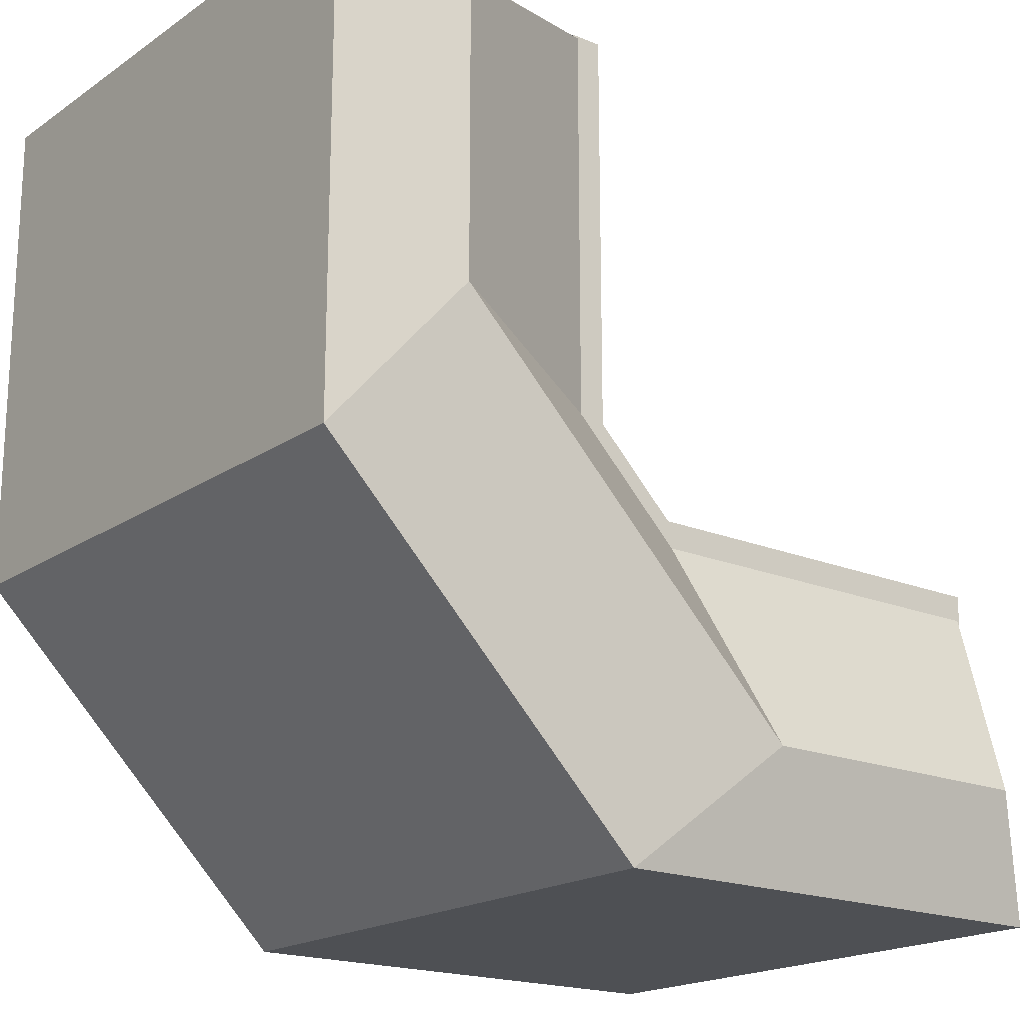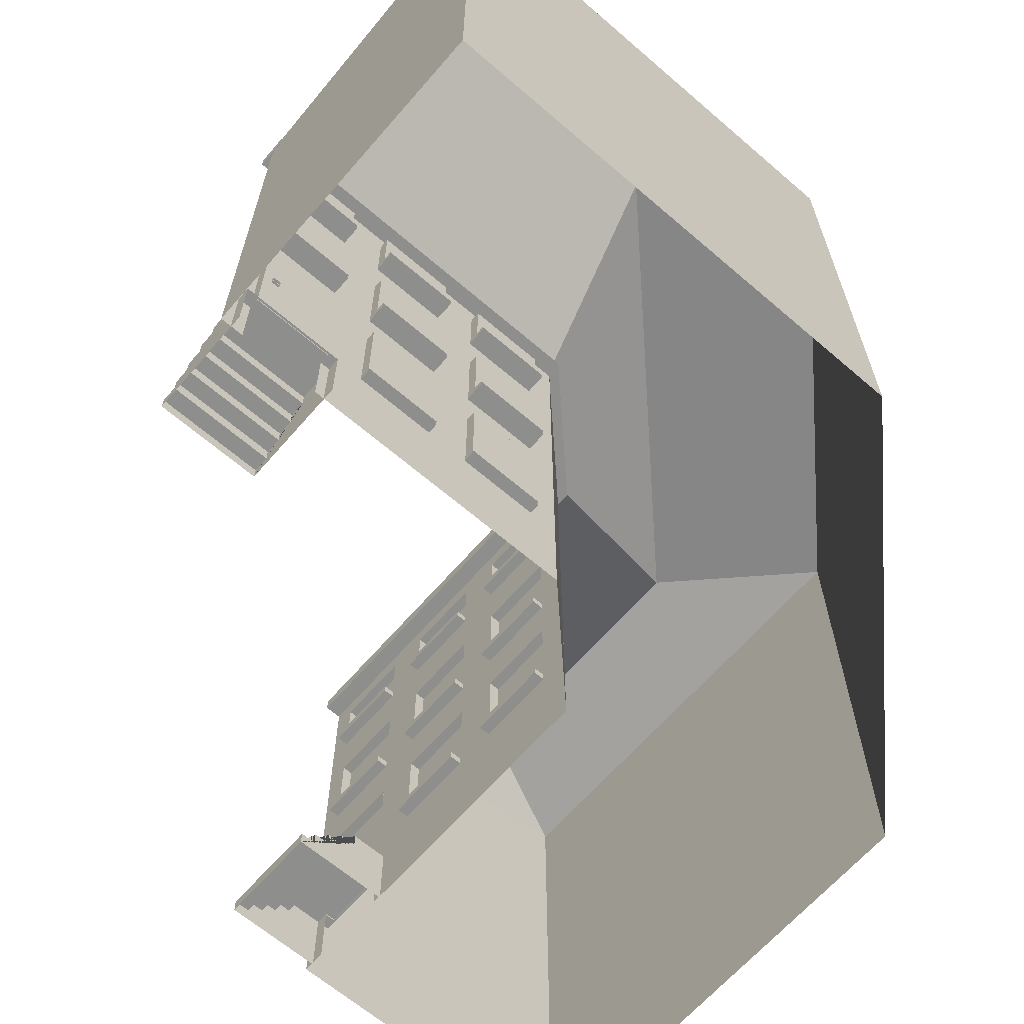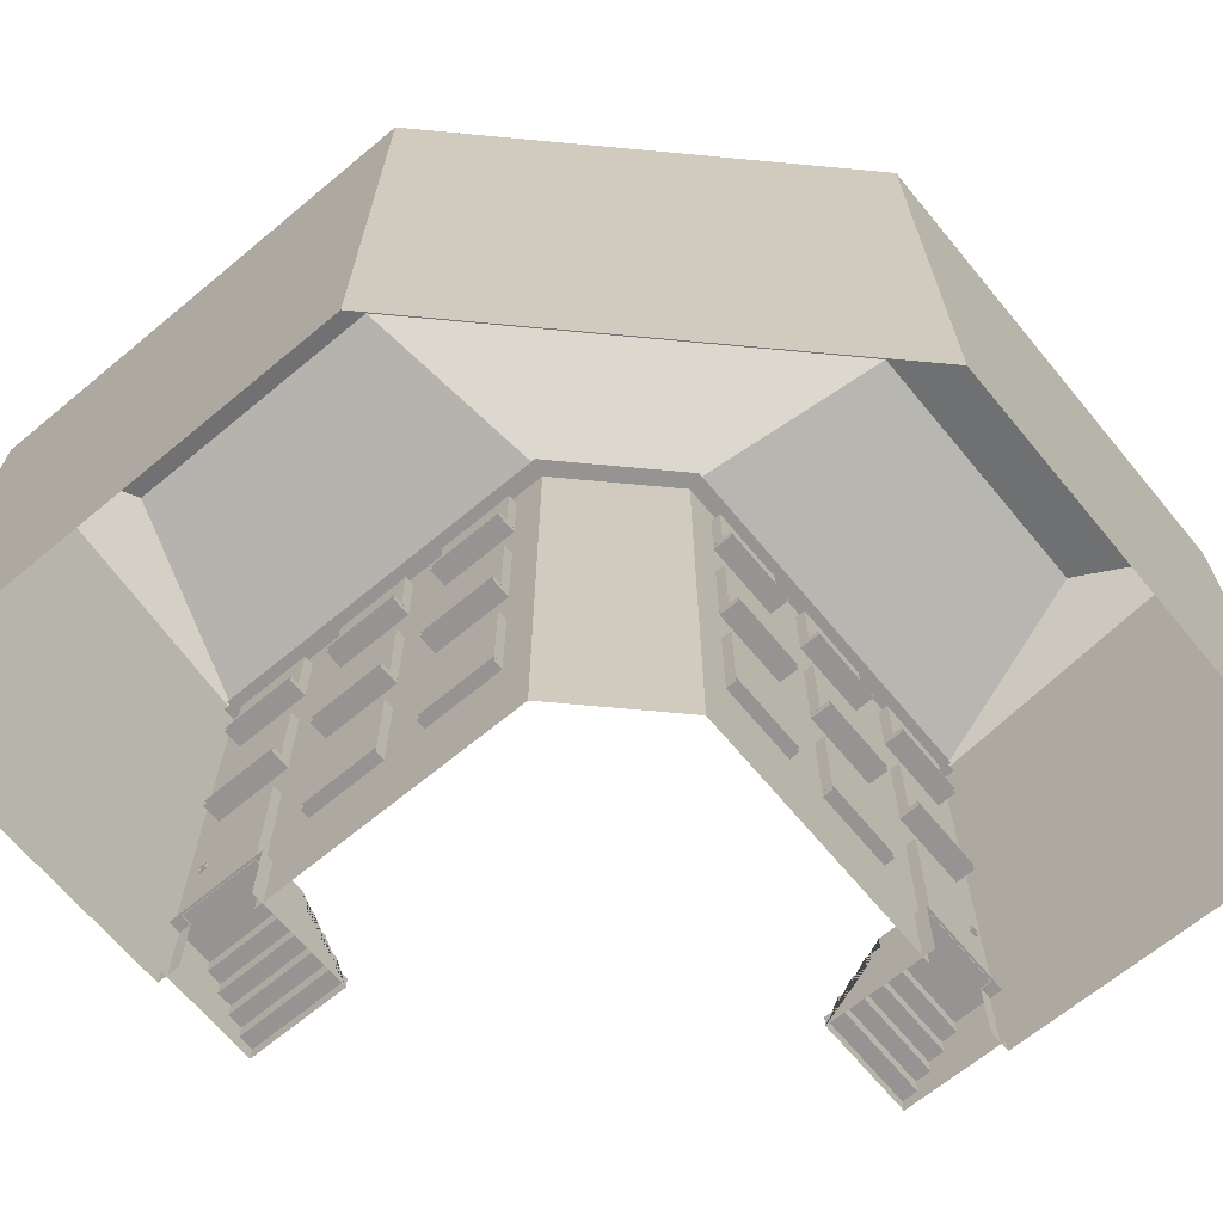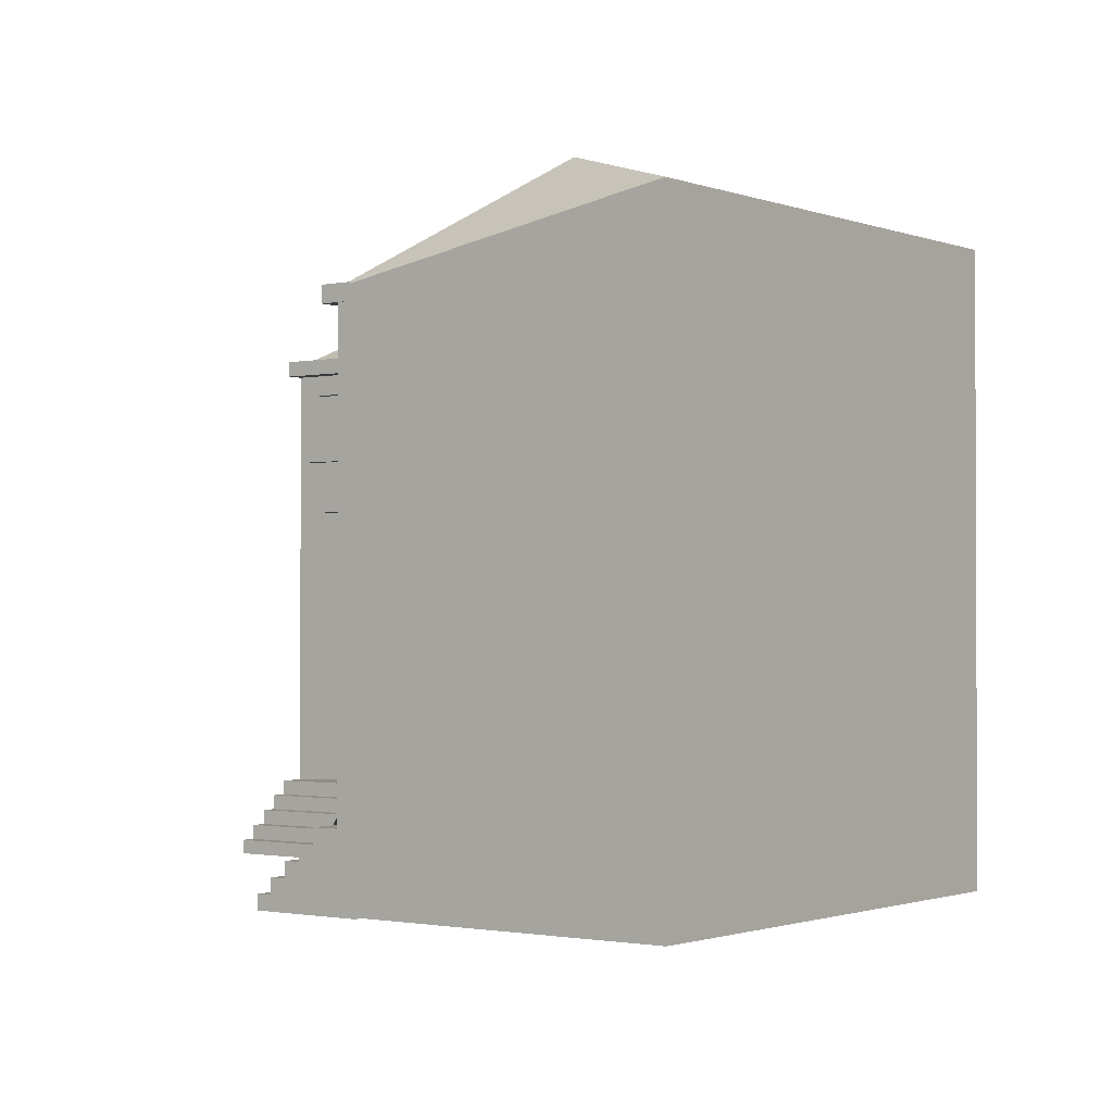
<metadata>
{"format":"obj","ext":"obj","renderer":"f3d","projection":"perspective","resolution":1024,"background":"white","views":[{"elev":-18.8,"azim":141.8,"up":"+Z"},{"elev":-64.9,"azim":49.1,"up":"+Y"},{"elev":-67.2,"azim":129.7,"up":"+Y"},{"elev":-1.3,"azim":36.9,"up":"+Y"}]}
</metadata>
<code>
o RogZwykly.001
v 4.659 1.585 4.472
v 4.659 1.72 4.472
v 4.659 1.585 5.744
v 4.659 1.72 5.744
v 4.321 1.585 4.472
v 4.321 1.72 4.472
v 4.321 1.585 5.744
v 4.321 1.72 5.744
v 4.659 1.585 6.425
v 4.659 1.72 6.425
v 4.659 1.585 7.697
v 4.659 1.72 7.697
v 4.321 1.585 6.425
v 4.321 1.72 6.425
v 4.321 1.585 7.697
v 4.321 1.72 7.697
v 9.502 0 2.5
v 9.502 8.794 2.5
v 9.502 0 10
v 9.502 8.794 10
v 4.5 0 4
v 4.5 7.9 4
v 4.5 0 10
v 4.5 7.9 10
v 4.5 0 8.383
v 4.5 0 9.64
v 4.5 5.465 6.424
v 4.5 5.465 4.471
v 4.5 5.465 5.731
v 4.5 5.465 7.692
v 4.5 5.465 8.383
v 4.5 5.465 9.64
v 4.5 4.059 6.424
v 4.5 4.059 4.471
v 4.5 4.059 5.731
v 4.5 4.059 7.692
v 4.5 4.059 8.383
v 4.5 4.059 9.64
v 4.5 3.157 6.424
v 4.5 3.157 4.471
v 4.5 3.157 5.731
v 4.5 3.157 7.692
v 4.5 3.157 8.383
v 4.5 3.157 9.64
v 4.5 1.703 6.424
v 4.5 1.703 4.471
v 4.5 1.703 5.731
v 4.5 1.703 7.692
v 4.5 1.047 8.383
v 4.5 1.047 9.64
v 4.5 7.395 6.424
v 4.5 7.395 4.471
v 4.5 7.395 5.731
v 4.5 7.395 7.692
v 4.5 7.395 8.383
v 4.5 7.395 9.64
v 4.5 6.411 6.424
v 4.5 6.411 4.471
v 4.5 6.411 5.731
v 4.5 6.411 7.692
v 4.5 6.411 8.383
v 4.5 6.411 9.64
v 4.664 5.465 9.64
v 4.664 5.465 8.383
v 4.664 5.465 5.731
v 4.664 5.465 4.471
v 4.664 5.465 7.692
v 4.664 5.465 6.424
v 4.664 4.059 6.424
v 4.664 4.059 4.471
v 4.664 4.059 5.731
v 4.664 4.059 7.692
v 4.664 4.059 8.383
v 4.664 4.059 9.64
v 4.664 3.157 9.64
v 4.664 3.157 8.383
v 4.664 3.157 5.731
v 4.664 3.157 4.471
v 4.664 3.157 7.692
v 4.664 3.157 6.424
v 4.664 1.703 6.424
v 4.664 1.703 4.471
v 4.664 1.703 5.731
v 4.664 1.703 7.692
v 4.664 1.047 8.383
v 4.664 1.047 9.64
v 4.664 7.395 9.64
v 4.664 7.395 8.383
v 4.664 7.395 5.731
v 4.664 7.395 4.471
v 4.664 7.395 7.692
v 4.664 7.395 6.424
v 4.664 6.411 6.424
v 4.664 6.411 4.471
v 4.664 6.411 5.731
v 4.664 6.411 7.692
v 4.664 6.411 8.383
v 4.664 6.411 9.64
v 7.642 9.323 9.25
v 7.642 9.323 4.752
v 4.5 1.039 4
v 9.502 1.041 2.5
v 4.5 1.046 10
v 9.502 1.046 10
v 4.699 2.02 9.378
v 4.699 2.142 9.378
v 4.699 2.02 9.502
v 4.699 2.142 9.502
v 4.568 2.02 9.378
v 4.568 2.142 9.378
v 4.568 2.02 9.502
v 4.568 2.142 9.502
v 4.696 -0.04456 8.235
v 4.696 1.074 8.235
v 4.696 -0.04456 9.839
v 4.696 1.074 9.839
v 2.982 -0.04456 8.235
v 2.982 -0.04456 9.839
v 2.982 0.1697 8.235
v 3.221 0.1697 8.235
v 3.221 0.3957 8.235
v 3.46 0.3957 8.235
v 3.46 0.6217 8.235
v 3.699 0.6217 8.235
v 3.699 0.8476 8.235
v 3.938 0.8476 8.235
v 3.938 1.074 8.235
v 2.982 0.1697 9.839
v 3.938 1.074 9.839
v 3.938 0.8476 9.839
v 3.699 0.8476 9.839
v 3.699 0.6217 9.839
v 3.46 0.6217 9.839
v 3.46 0.3957 9.839
v 3.221 0.3957 9.839
v 3.221 0.1697 9.839
v 4.817 3.934 4.472
v 4.817 4.069 4.472
v 4.817 3.934 5.744
v 4.817 4.069 5.744
v 4.323 3.934 4.472
v 4.323 4.069 4.472
v 4.323 3.934 5.744
v 4.323 4.069 5.744
v 4.817 3.934 6.425
v 4.817 4.069 6.425
v 4.817 3.934 7.697
v 4.817 4.069 7.697
v 4.323 3.934 6.425
v 4.323 4.069 6.425
v 4.323 3.934 7.697
v 4.323 4.069 7.697
v 4.817 3.934 8.377
v 4.817 4.069 8.377
v 4.817 3.934 9.649
v 4.817 4.069 9.649
v 4.323 3.934 8.377
v 4.323 4.069 8.377
v 4.323 3.934 9.649
v 4.323 4.069 9.649
v 4.817 6.288 4.472
v 4.817 6.423 4.472
v 4.817 6.288 5.744
v 4.817 6.423 5.744
v 4.323 6.288 4.472
v 4.323 6.423 4.472
v 4.323 6.288 5.744
v 4.323 6.423 5.744
v 4.817 6.288 6.425
v 4.817 6.423 6.425
v 4.817 6.288 7.697
v 4.817 6.423 7.697
v 4.323 6.288 6.425
v 4.323 6.423 6.425
v 4.323 6.288 7.697
v 4.323 6.423 7.697
v 4.817 6.288 8.377
v 4.817 6.423 8.377
v 4.817 6.288 9.649
v 4.817 6.423 9.649
v 4.323 6.288 8.377
v 4.323 6.423 8.377
v 4.323 6.288 9.649
v 4.323 6.423 9.649
v 4.706 7.714 3.971
v 4.706 7.956 3.971
v 4.706 7.714 10.01
v 4.706 7.956 10.01
v 4.225 7.714 3.971
v 4.225 7.956 3.971
v 4.225 7.714 10.01
v 4.225 7.956 10.01
v 2.527 1.585 2.341
v 2.527 1.72 2.341
v 1.256 1.585 2.341
v 1.256 1.72 2.341
v 2.527 1.585 2.679
v 2.527 1.72 2.679
v 1.256 1.585 2.679
v 1.256 1.72 2.679
v 0.5751 1.585 2.341
v 0.5751 1.72 2.341
v -0.6968 1.585 2.341
v -0.6968 1.72 2.341
v 0.5751 1.585 2.679
v 0.5751 1.72 2.679
v -0.6968 1.585 2.679
v -0.6968 1.72 2.679
v 4.5 0 -2.502
v 4.5 8.794 -2.502
v -3.003 0 -2.502
v -3.003 8.794 -2.502
v 3 0 2.5
v 3 7.9 2.5
v -3.003 0 2.5
v -3.003 7.9 2.5
v -1.383 0 2.5
v -2.64 0 2.5
v 0.5763 5.465 2.5
v 2.529 5.465 2.5
v 1.269 5.465 2.5
v -0.6922 5.465 2.5
v -1.383 5.465 2.5
v -2.64 5.465 2.5
v 0.5763 4.059 2.5
v 2.529 4.059 2.5
v 1.269 4.059 2.5
v -0.6922 4.059 2.5
v -1.383 4.059 2.5
v -2.64 4.059 2.5
v 0.5763 3.157 2.5
v 2.529 3.157 2.5
v 1.269 3.157 2.5
v -0.6922 3.157 2.5
v -1.383 3.157 2.5
v -2.64 3.157 2.5
v 0.5763 1.703 2.5
v 2.529 1.703 2.5
v 1.269 1.703 2.5
v -0.6922 1.703 2.5
v -1.383 1.047 2.5
v -2.64 1.047 2.5
v 0.5763 7.395 2.5
v 2.529 7.395 2.5
v 1.269 7.395 2.5
v -0.6922 7.395 2.5
v -1.383 7.395 2.5
v -2.64 7.395 2.5
v 0.5763 6.411 2.5
v 2.529 6.411 2.5
v 1.269 6.411 2.5
v -0.6922 6.411 2.5
v -1.383 6.411 2.5
v -2.64 6.411 2.5
v -2.64 5.465 2.336
v -1.383 5.465 2.336
v 1.269 5.465 2.336
v 2.529 5.465 2.336
v -0.6922 5.465 2.336
v 0.5763 5.465 2.336
v 0.5763 4.059 2.336
v 2.529 4.059 2.336
v 1.269 4.059 2.336
v -0.6922 4.059 2.336
v -1.383 4.059 2.336
v -2.64 4.059 2.336
v -2.64 3.157 2.336
v -1.383 3.157 2.336
v 1.269 3.157 2.336
v 2.529 3.157 2.336
v -0.6922 3.157 2.336
v 0.5763 3.157 2.336
v 0.5763 1.703 2.336
v 2.529 1.703 2.336
v 1.269 1.703 2.336
v -0.6922 1.703 2.336
v -1.383 1.047 2.336
v -2.64 1.047 2.336
v -2.64 7.395 2.336
v -1.383 7.395 2.336
v 1.269 7.395 2.336
v 2.529 7.395 2.336
v -0.6922 7.395 2.336
v 0.5763 7.395 2.336
v 0.5763 6.411 2.336
v 2.529 6.411 2.336
v 1.269 6.411 2.336
v -0.6922 6.411 2.336
v -1.383 6.411 2.336
v -2.64 6.411 2.336
v -2.25 9.323 -0.6425
v 2.248 9.323 -0.6425
v 3 1.039 2.5
v 4.5 1.041 -2.502
v -3.003 1.046 2.5
v -3.003 1.046 -2.502
v -2.378 2.02 2.301
v -2.378 2.142 2.301
v -2.502 2.02 2.301
v -2.502 2.142 2.301
v -2.378 2.02 2.432
v -2.378 2.142 2.432
v -2.502 2.02 2.432
v -2.502 2.142 2.432
v -1.235 -0.04456 2.304
v -1.235 1.074 2.304
v -2.839 -0.04456 2.304
v -2.839 1.074 2.304
v -1.235 -0.04456 4.018
v -2.839 -0.04456 4.018
v -1.235 0.1697 4.018
v -1.235 0.1697 3.779
v -1.235 0.3957 3.779
v -1.235 0.3957 3.54
v -1.235 0.6217 3.54
v -1.235 0.6217 3.301
v -1.235 0.8476 3.301
v -1.235 0.8476 3.062
v -1.235 1.074 3.062
v -2.839 0.1697 4.018
v -2.839 1.074 3.062
v -2.839 0.8476 3.062
v -2.839 0.8476 3.301
v -2.839 0.6217 3.301
v -2.839 0.6217 3.54
v -2.839 0.3957 3.54
v -2.839 0.3957 3.779
v -2.839 0.1697 3.779
v 2.527 3.934 2.183
v 2.527 4.069 2.183
v 1.256 3.934 2.183
v 1.256 4.069 2.183
v 2.527 3.934 2.677
v 2.527 4.069 2.677
v 1.256 3.934 2.677
v 1.256 4.069 2.677
v 0.5751 3.934 2.183
v 0.5751 4.069 2.183
v -0.6968 3.934 2.183
v -0.6968 4.069 2.183
v 0.5751 3.934 2.677
v 0.5751 4.069 2.677
v -0.6968 3.934 2.677
v -0.6968 4.069 2.677
v -1.377 3.934 2.183
v -1.377 4.069 2.183
v -2.649 3.934 2.183
v -2.649 4.069 2.183
v -1.377 3.934 2.677
v -1.377 4.069 2.677
v -2.649 3.934 2.677
v -2.649 4.069 2.677
v 2.527 6.288 2.183
v 2.527 6.423 2.183
v 1.256 6.288 2.183
v 1.256 6.423 2.183
v 2.527 6.288 2.677
v 2.527 6.423 2.677
v 1.256 6.288 2.677
v 1.256 6.423 2.677
v 0.5751 6.288 2.183
v 0.5751 6.423 2.183
v -0.6968 6.288 2.183
v -0.6968 6.423 2.183
v 0.5751 6.288 2.677
v 0.5751 6.423 2.677
v -0.6968 6.288 2.677
v -0.6968 6.423 2.677
v -1.377 6.288 2.183
v -1.377 6.423 2.183
v -2.649 6.288 2.183
v -2.649 6.423 2.183
v -1.377 6.288 2.677
v -1.377 6.423 2.677
v -2.649 6.288 2.677
v -2.649 6.423 2.677
v 3.029 7.714 2.294
v 3.029 7.956 2.294
v -3.009 7.714 2.294
v -3.009 7.956 2.294
v 3.029 7.714 2.775
v 3.029 7.956 2.775
v -3.009 7.714 2.775
v -3.009 7.956 2.775
f 3 4 8 7
f 7 8 6 5
f 5 6 2 1
f 3 7 5 1
f 8 4 2 6
f 11 12 16 15
f 15 16 14 13
f 13 14 10 9
f 11 15 13 9
f 16 12 10 14
f 18 210 292 100
f 99 20 18 100
f 54 24 22 51
f 53 22 52
f 51 22 53
f 55 24 54
f 56 24 55
f 60 54 91 96
f 17 102 18 20 104 19
f 37 31 30 36
f 33 27 29 35
f 41 40 78 77
f 54 51 92 91
f 214 293 101 22
f 34 28 22 101
f 40 34 101
f 42 36 33 39
f 41 35 34 40
f 39 33 35 41
f 43 37 36 42
f 44 38 37 43
f 23 103 50
f 37 38 74 73
f 49 43 42 48
f 45 39 41 47
f 59 53 89 95
f 57 60 96 93
f 46 40 101
f 25 49 101 21
f 23 50 26
f 24 56 62
f 32 31 64 63
f 61 55 54 60
f 57 51 53 59
f 39 45 81 80
f 52 58 94 90
f 58 52 22
f 28 58 22
f 30 60 57 27
f 29 59 58 28
f 27 57 59 29
f 31 61 60 30
f 32 62 61 31
f 24 62 32
f 74 63 64 73
f 71 65 66 70
f 72 67 68 69
f 86 75 76 85
f 83 77 78 82
f 84 79 80 81
f 98 87 88 97
f 95 89 90 94
f 96 91 92 93
f 40 46 82 78
f 27 33 69 68
f 58 59 95 94
f 45 48 84 81
f 47 41 77 83
f 55 61 97 88
f 42 39 80 79
f 29 28 66 65
f 48 42 79 84
f 28 34 70 66
f 46 47 83 82
f 33 36 72 69
f 62 56 87 98
f 35 29 65 71
f 56 55 88 87
f 43 49 85 76
f 30 27 68 67
f 61 62 98 97
f 36 30 67 72
f 34 35 71 70
f 50 44 75 86
f 51 57 93 92
f 44 43 76 75
f 31 37 73 64
f 53 52 90 89
f 38 32 63 74
f 19 104 103 23
f 24 99 100 22
f 20 99 24
f 101 49 45 47
f 49 48 45
f 101 47 46
f 21 101 293 213
f 103 38 44
f 50 103 44
f 103 24 32 38
f 103 104 20 24
f 107 108 112 111
f 111 112 110 109
f 109 110 106 105
f 107 111 109 105
f 112 108 106 110
f 117 119 120 121 122 123 124 125 126 127 114 113
f 115 116 129 130 131 132 133 134 135 136 128 118
f 118 128 119 117
f 116 114 127 129
f 129 127 126 130
f 130 126 125 131
f 131 125 124 132
f 132 124 123 133
f 133 123 122 134
f 134 122 121 135
f 135 121 120 136
f 136 120 119 128
f 139 140 144 143
f 143 144 142 141
f 141 142 138 137
f 139 143 141 137
f 144 140 138 142
f 147 148 152 151
f 151 152 150 149
f 149 150 146 145
f 147 151 149 145
f 152 148 146 150
f 155 156 160 159
f 159 160 158 157
f 157 158 154 153
f 155 159 157 153
f 160 156 154 158
f 163 164 168 167
f 167 168 166 165
f 165 166 162 161
f 163 167 165 161
f 168 164 162 166
f 171 172 176 175
f 175 176 174 173
f 173 174 170 169
f 171 175 173 169
f 176 172 170 174
f 179 180 184 183
f 183 184 182 181
f 181 182 178 177
f 179 183 181 177
f 184 180 178 182
f 187 188 192 191
f 191 192 190 189
f 187 191 189 185
f 192 188 186 190
f 195 199 200 196
f 199 197 198 200
f 197 193 194 198
f 195 193 197 199
f 200 198 194 196
f 203 207 208 204
f 207 205 206 208
f 205 201 202 206
f 203 201 205 207
f 208 206 202 204
f 214 22 100 292
f 291 292 210 212
f 246 243 214 216
f 245 244 214
f 243 245 214
f 247 246 216
f 248 247 216
f 252 288 283 246
f 209 211 296 212 210 294
f 229 228 222 223
f 225 227 221 219
f 233 269 270 232
f 246 283 284 243
f 17 209 294 102
f 226 293 214 220
f 232 293 226
f 234 231 225 228
f 233 232 226 227
f 231 233 227 225
f 235 234 228 229
f 236 235 229 230
f 215 242 295
f 229 265 266 230
f 241 240 234 235
f 237 239 233 231
f 251 287 281 245
f 249 285 288 252
f 238 293 232
f 217 213 293 241
f 215 218 242
f 216 254 248
f 224 255 256 223
f 253 252 246 247
f 249 251 245 243
f 231 272 273 237
f 244 282 286 250
f 250 214 244
f 220 214 250
f 222 219 249 252
f 221 220 250 251
f 219 221 251 249
f 223 222 252 253
f 224 223 253 254
f 216 224 254
f 266 265 256 255
f 263 262 258 257
f 264 261 260 259
f 278 277 268 267
f 275 274 270 269
f 276 273 272 271
f 290 289 280 279
f 287 286 282 281
f 288 285 284 283
f 232 270 274 238
f 219 260 261 225
f 250 286 287 251
f 237 273 276 240
f 239 275 269 233
f 247 280 289 253
f 234 271 272 231
f 221 257 258 220
f 240 276 271 234
f 220 258 262 226
f 238 274 275 239
f 225 261 264 228
f 254 290 279 248
f 227 263 257 221
f 248 279 280 247
f 235 268 277 241
f 222 259 260 219
f 253 289 290 254
f 228 264 259 222
f 226 262 263 227
f 242 278 267 236
f 243 284 285 249
f 236 267 268 235
f 223 256 265 229
f 245 281 282 244
f 230 266 255 224
f 211 215 295 296
f 216 214 292 291
f 212 216 291
f 293 239 237 241
f 241 237 240
f 293 238 239
f 102 294 210 18
f 295 236 230
f 242 236 295
f 295 230 224 216
f 295 216 212 296
f 299 303 304 300
f 303 301 302 304
f 301 297 298 302
f 299 297 301 303
f 304 302 298 300
f 309 305 306 319 318 317 316 315 314 313 312 311
f 307 310 320 328 327 326 325 324 323 322 321 308
f 310 309 311 320
f 308 321 319 306
f 321 322 318 319
f 322 323 317 318
f 323 324 316 317
f 324 325 315 316
f 325 326 314 315
f 326 327 313 314
f 327 328 312 313
f 328 320 311 312
f 331 335 336 332
f 335 333 334 336
f 333 329 330 334
f 331 329 333 335
f 336 334 330 332
f 339 343 344 340
f 343 341 342 344
f 341 337 338 342
f 339 337 341 343
f 344 342 338 340
f 347 351 352 348
f 351 349 350 352
f 349 345 346 350
f 347 345 349 351
f 352 350 346 348
f 355 359 360 356
f 359 357 358 360
f 357 353 354 358
f 355 353 357 359
f 360 358 354 356
f 363 367 368 364
f 367 365 366 368
f 365 361 362 366
f 363 361 365 367
f 368 366 362 364
f 371 375 376 372
f 375 373 374 376
f 373 369 370 374
f 371 369 373 375
f 376 374 370 372
f 379 383 384 380
f 383 381 382 384
f 189 381 377 185
f 379 377 381 383
f 384 382 378 380
f 382 381 189 190
f 190 186 378 382

</code>
